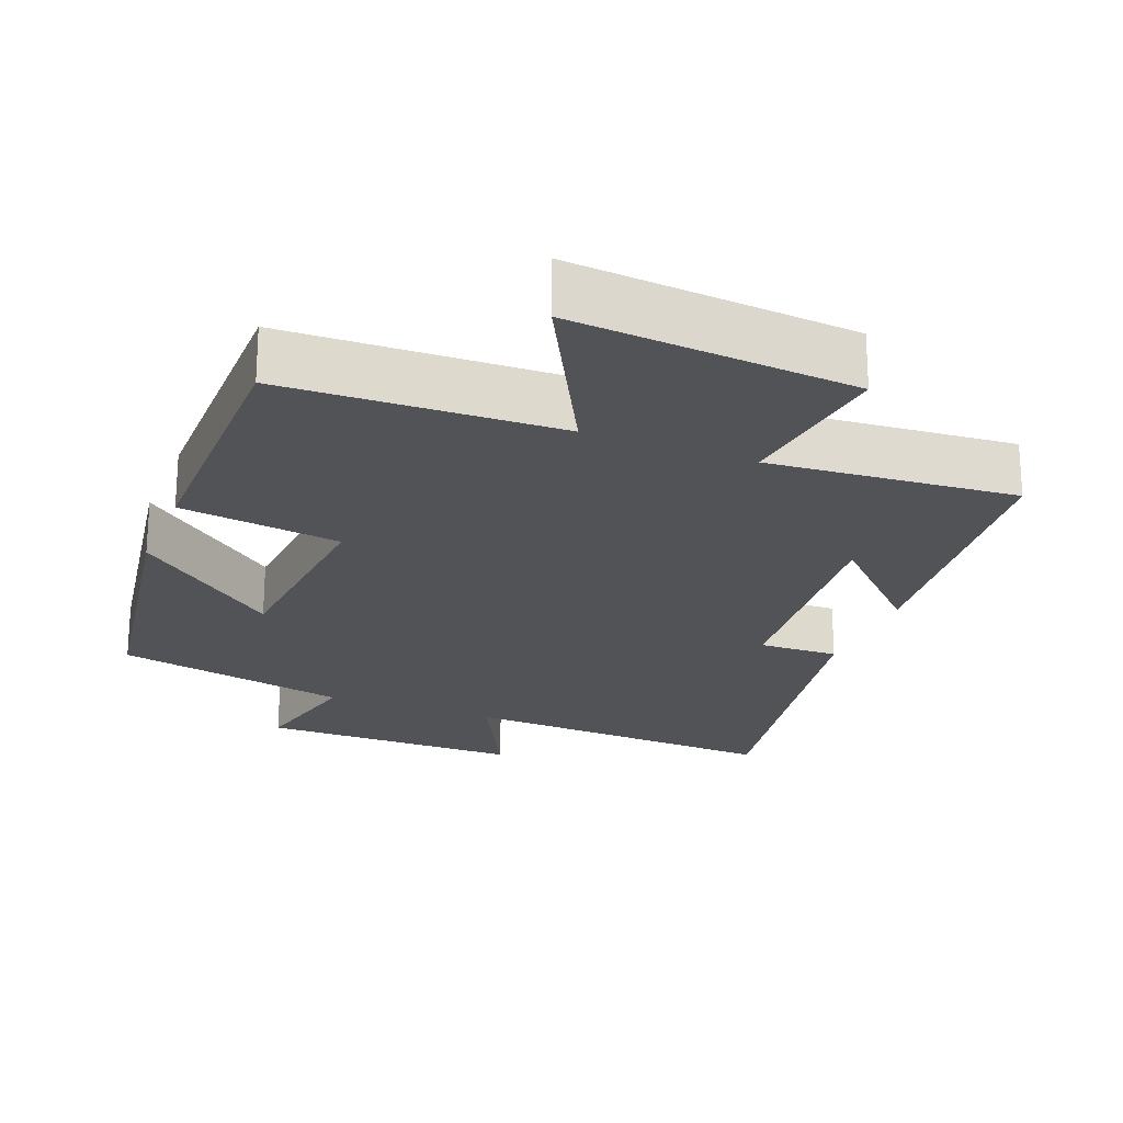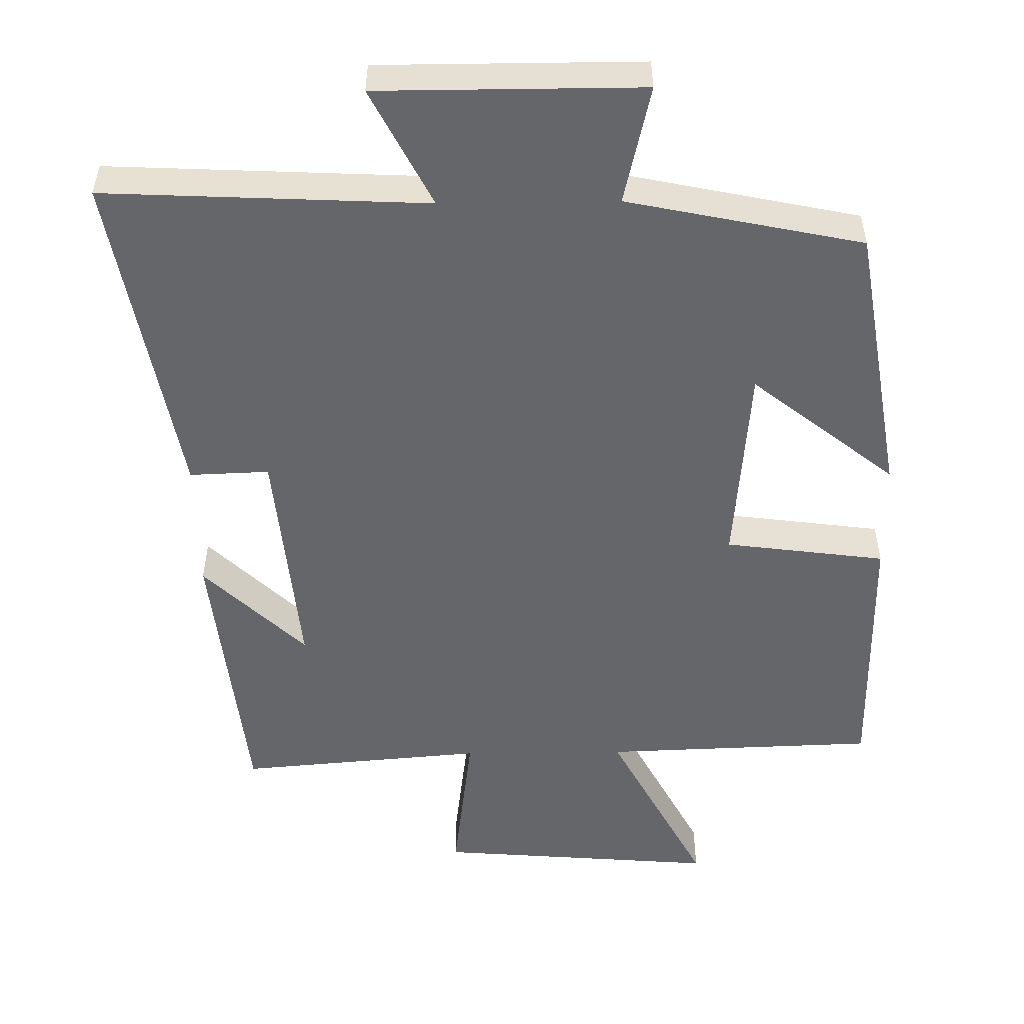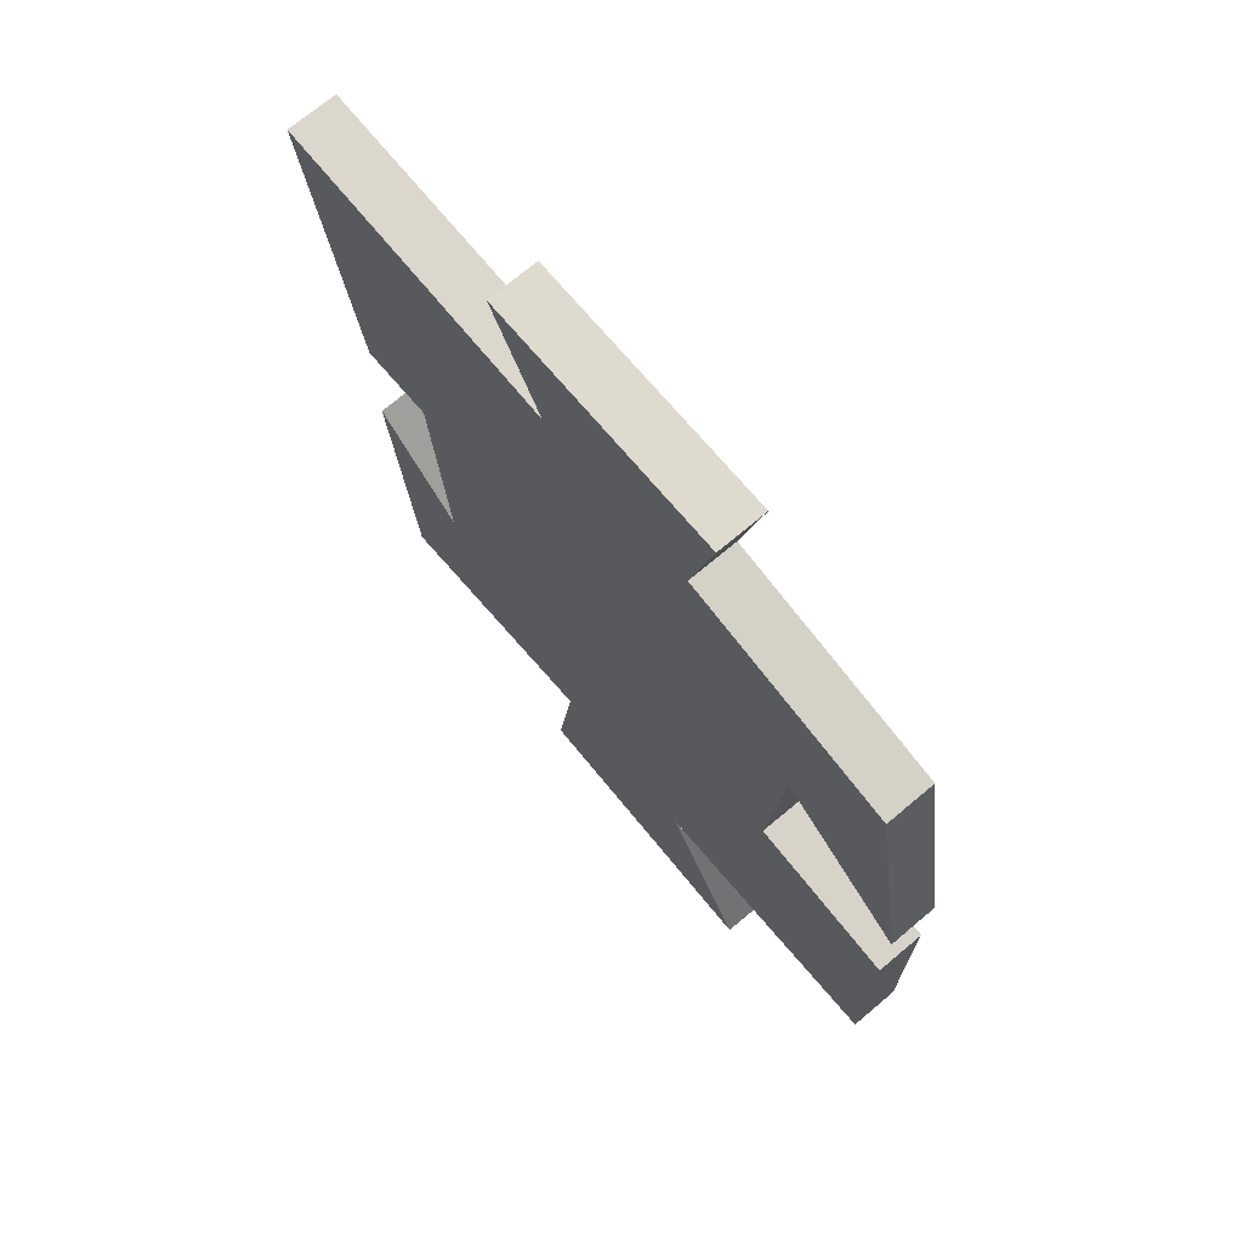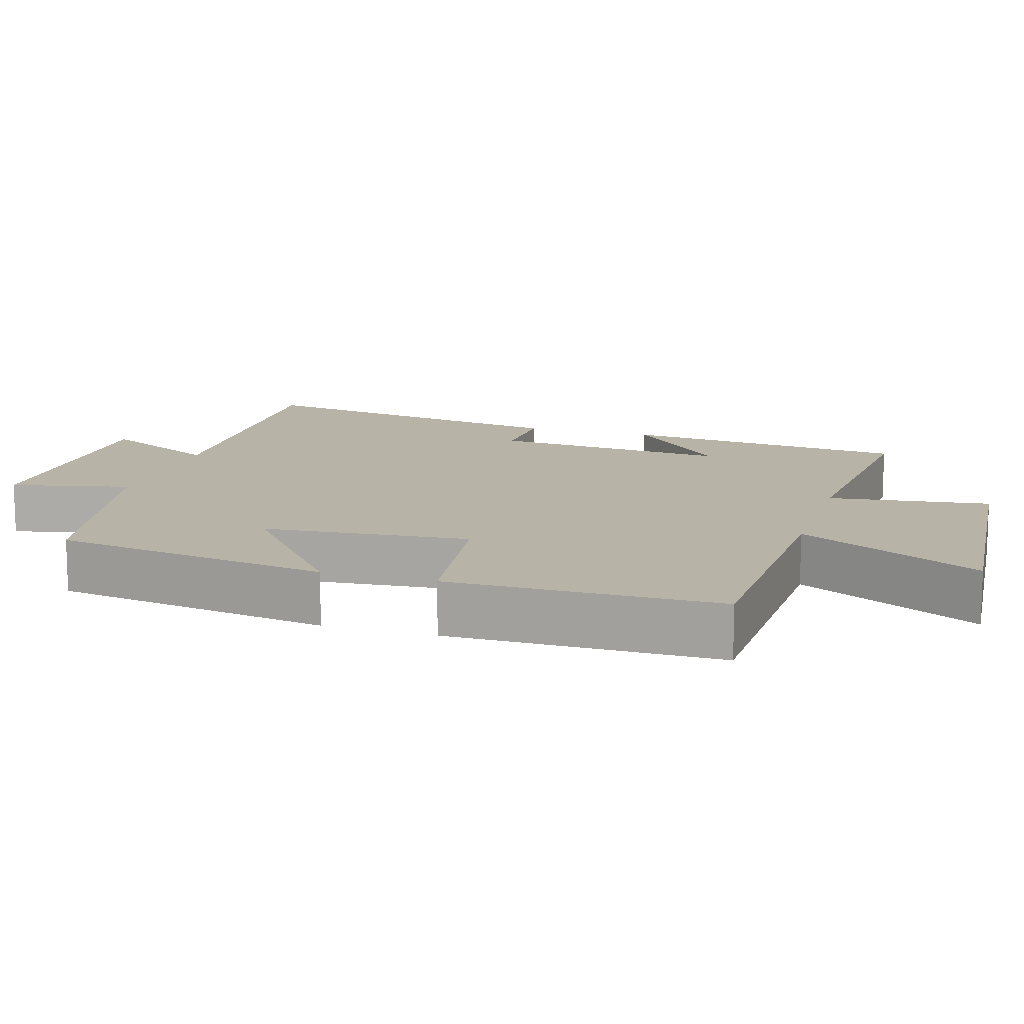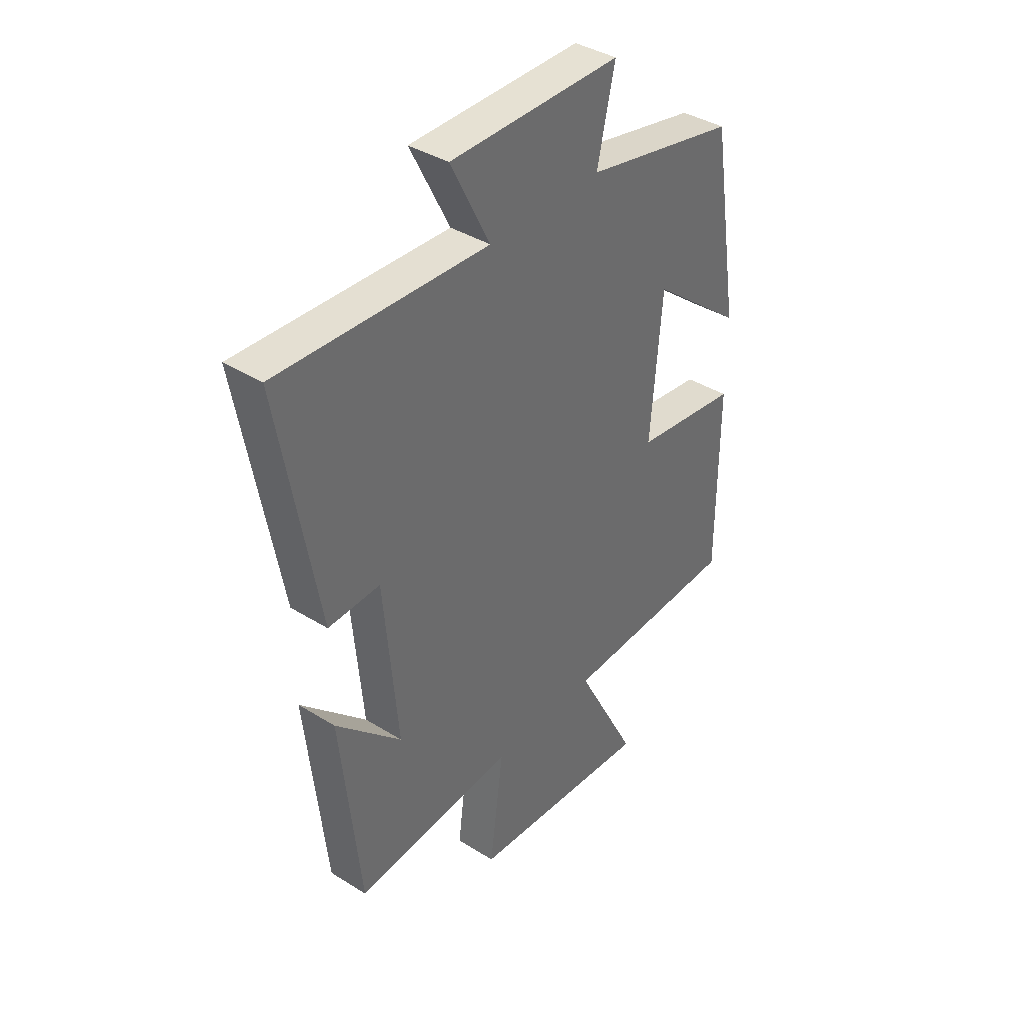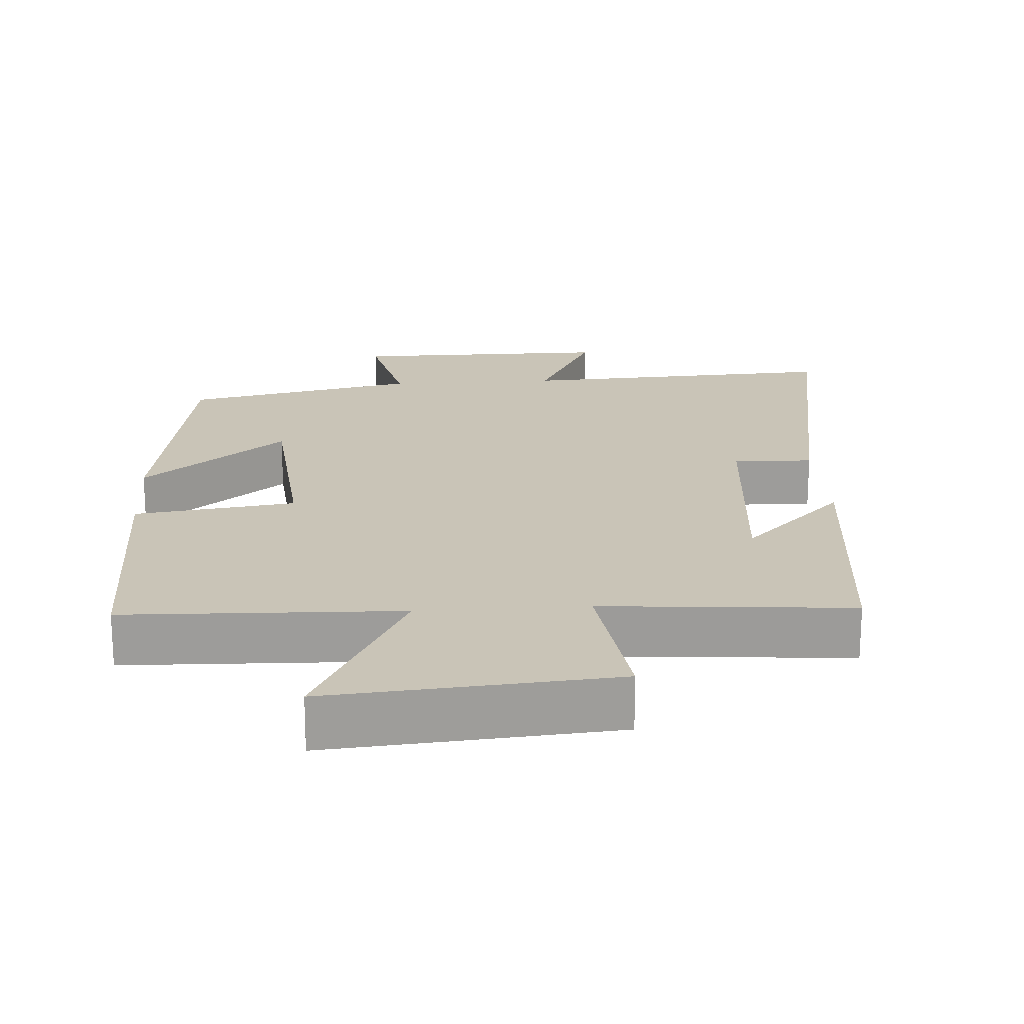
<metadata>
{"format":"obj","ext":"obj","renderer":"f3d","projection":"perspective","resolution":1024,"background":"white","views":[{"elev":-22.3,"azim":158.4,"up":"+Y"},{"elev":-51.8,"azim":0.8,"up":"+Y"},{"elev":71.3,"azim":49.9,"up":"+Z"},{"elev":12.9,"azim":106.9,"up":"+Y"},{"elev":38.9,"azim":-51.9,"up":"+Z"},{"elev":20.0,"azim":176.1,"up":"+Y"}]}
</metadata>
<code>
v 0.437 0.07 0.431
v 0.5 0.07 0.044
v 0.3 0.07 0.204
v 0.276 0.07 -0.082
v 0.5 0.07 -0.112
v 0.5 0.07 -0.487
v 0.118 0.07 -0.5
v 0.251 0.07 -0.755
v -0.143 0.07 -0.723
v -0.114 0.07 -0.5
v -0.458 0.07 -0.529
v -0.5 0.07 -0.131
v -0.359 0.07 -0.269
v -0.389 0.07 0.061
v -0.5 0.07 0.057
v -0.583 0.07 0.522
v -0.134 0.07 0.5
v -0.218 0.07 0.666
v 0.148 0.07 0.666
v 0.11 0.07 0.5
v 0.437 0 0.431
v 0.5 0 0.044
v 0.3 0 0.204
v 0.276 0 -0.082
v 0.5 0 -0.112
v 0.5 0 -0.487
v 0.118 0 -0.5
v 0.251 0 -0.755
v -0.143 0 -0.723
v -0.114 0 -0.5
v -0.458 0 -0.529
v -0.5 0 -0.131
v -0.359 0 -0.269
v -0.389 0 0.061
v -0.5 0 0.057
v -0.583 0 0.522
v -0.134 0 0.5
v -0.218 0 0.666
v 0.148 0 0.666
v 0.11 0 0.5
f 17 18 19 20
f 17 20 1
f 16 17 1
f 15 16 1
f 14 15 1
f 13 14 1
f 11 12 13
f 10 11 13
f 7 8 9 10
f 7 10 13
f 6 7 13
f 5 6 13
f 4 5 13
f 3 4 13
f 1 2 3
f 1 3 13
f 40 39 38 37
f 21 40 37
f 21 37 36
f 21 36 35
f 21 35 34
f 21 34 33
f 33 32 31
f 33 31 30
f 30 29 28 27
f 33 30 27
f 33 27 26
f 33 26 25
f 33 25 24
f 33 24 23
f 23 22 21
f 33 23 21
f 1 21 22 2
f 2 22 23 3
f 3 23 24 4
f 4 24 25 5
f 5 25 26 6
f 6 26 27 7
f 7 27 28 8
f 8 28 29 9
f 9 29 30 10
f 10 30 31 11
f 11 31 32 12
f 12 32 33 13
f 13 33 34 14
f 14 34 35 15
f 15 35 36 16
f 16 36 37 17
f 17 37 38 18
f 18 38 39 19
f 19 39 40 20
f 20 40 21 1

</code>
